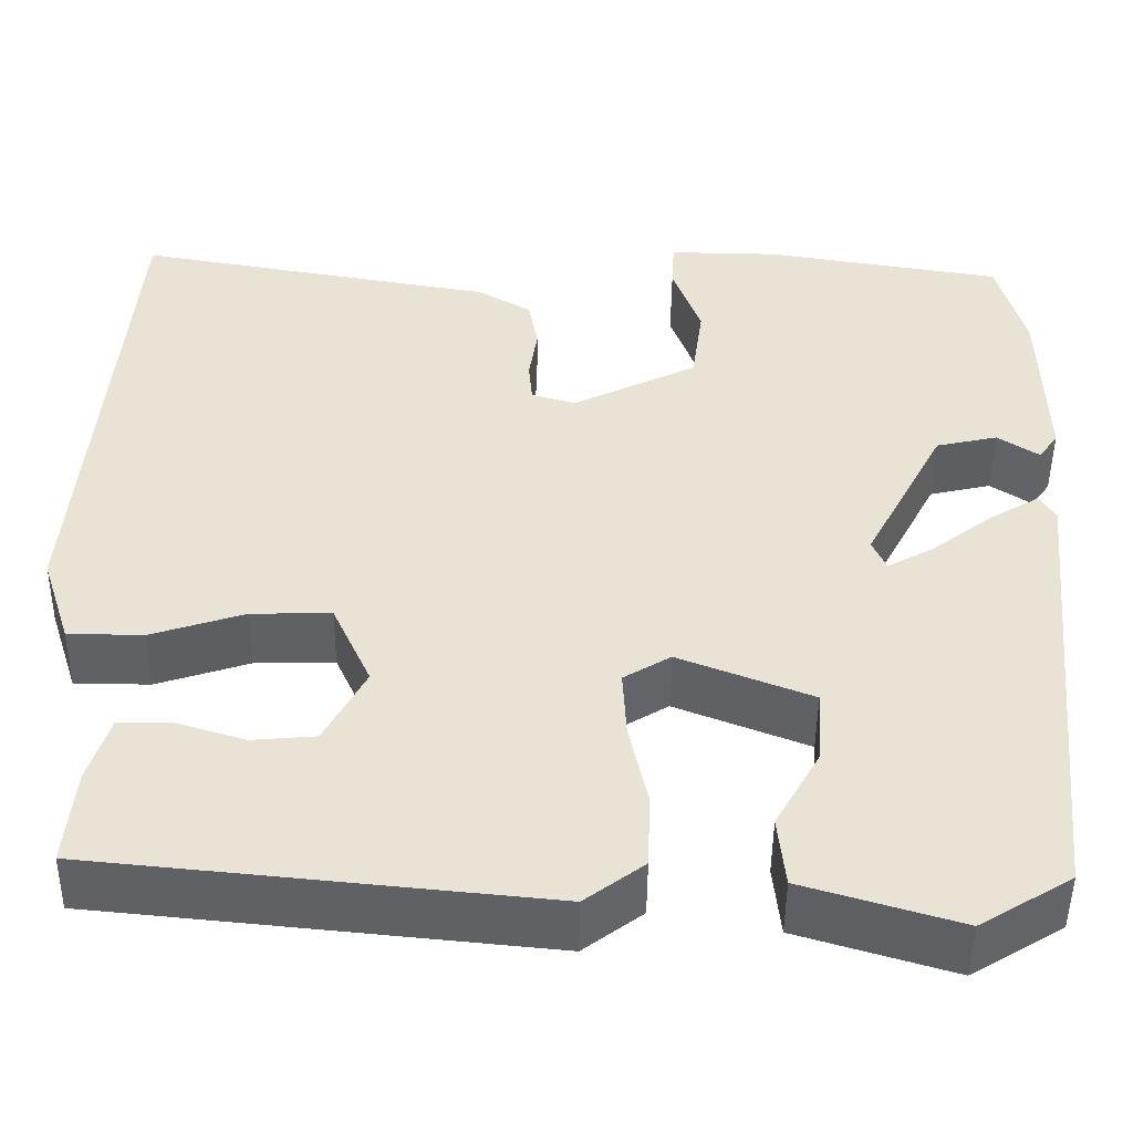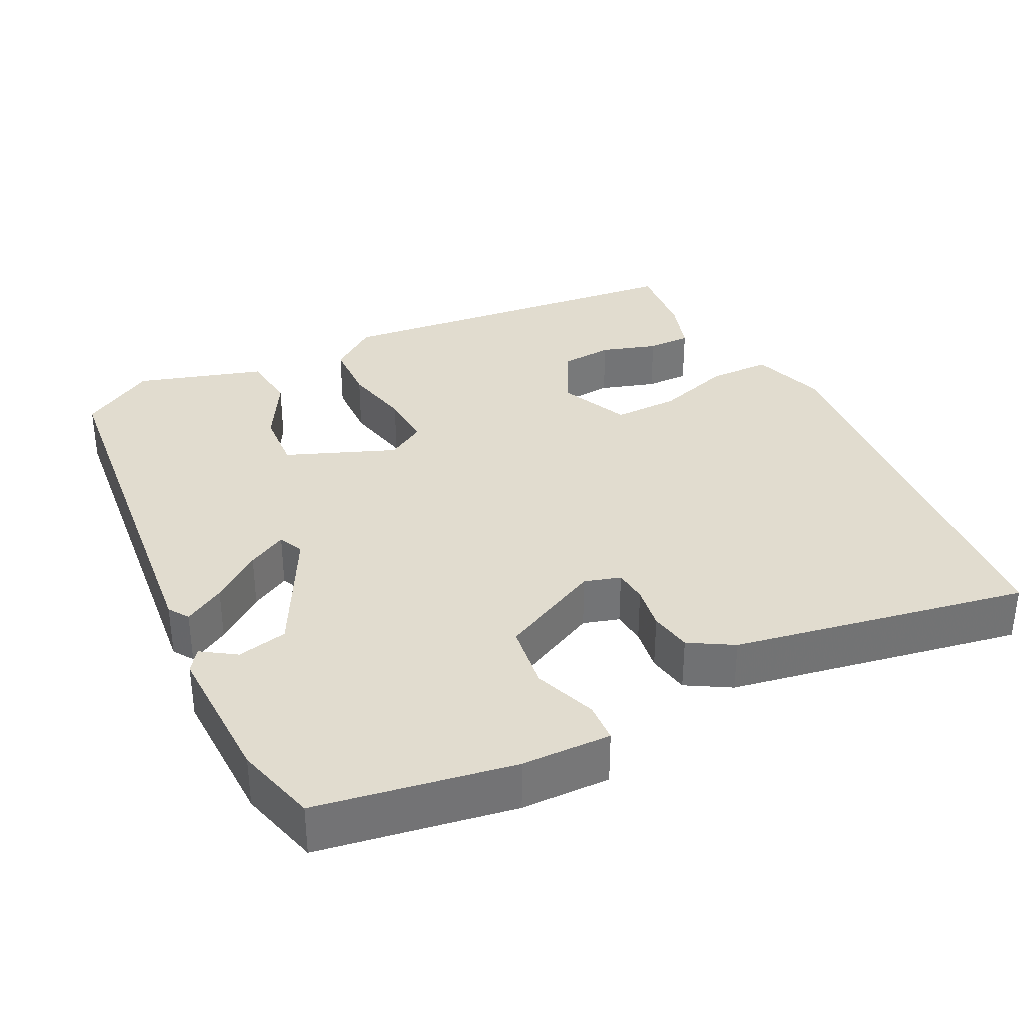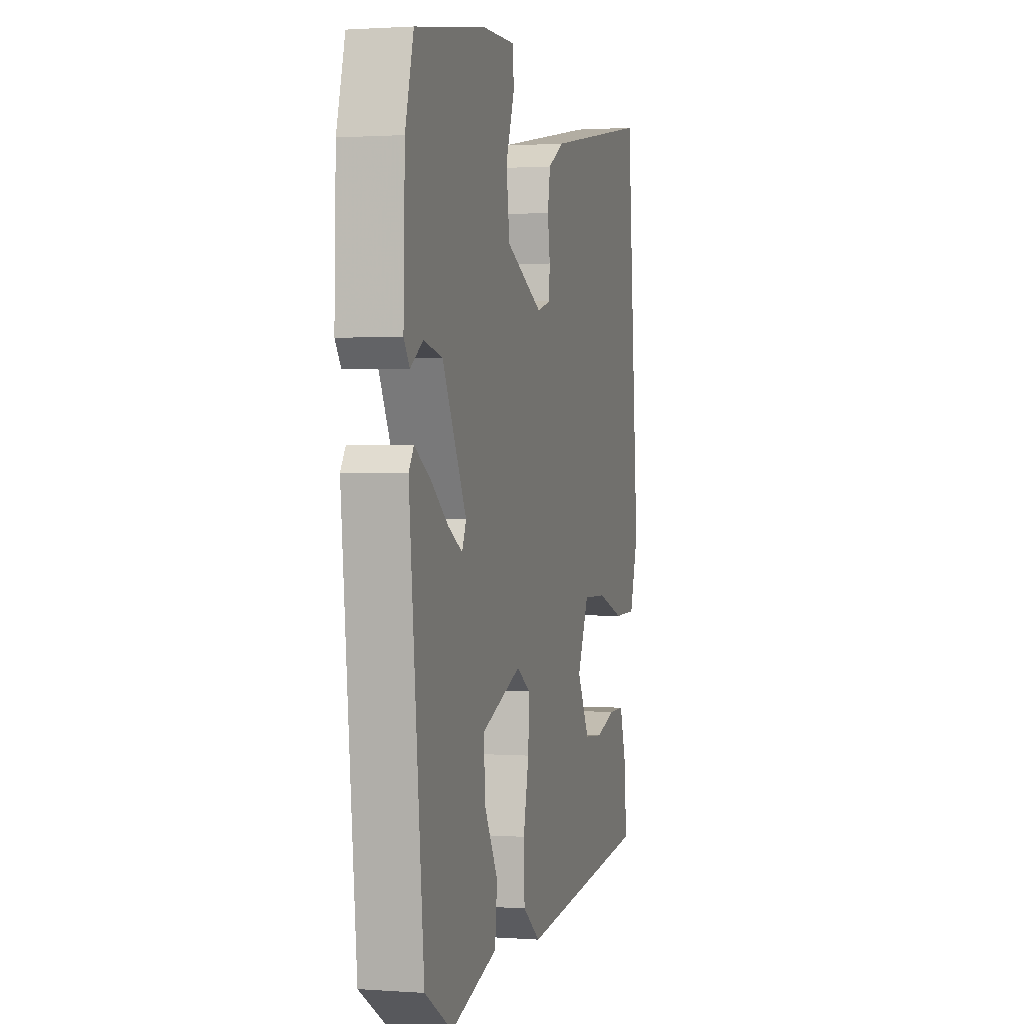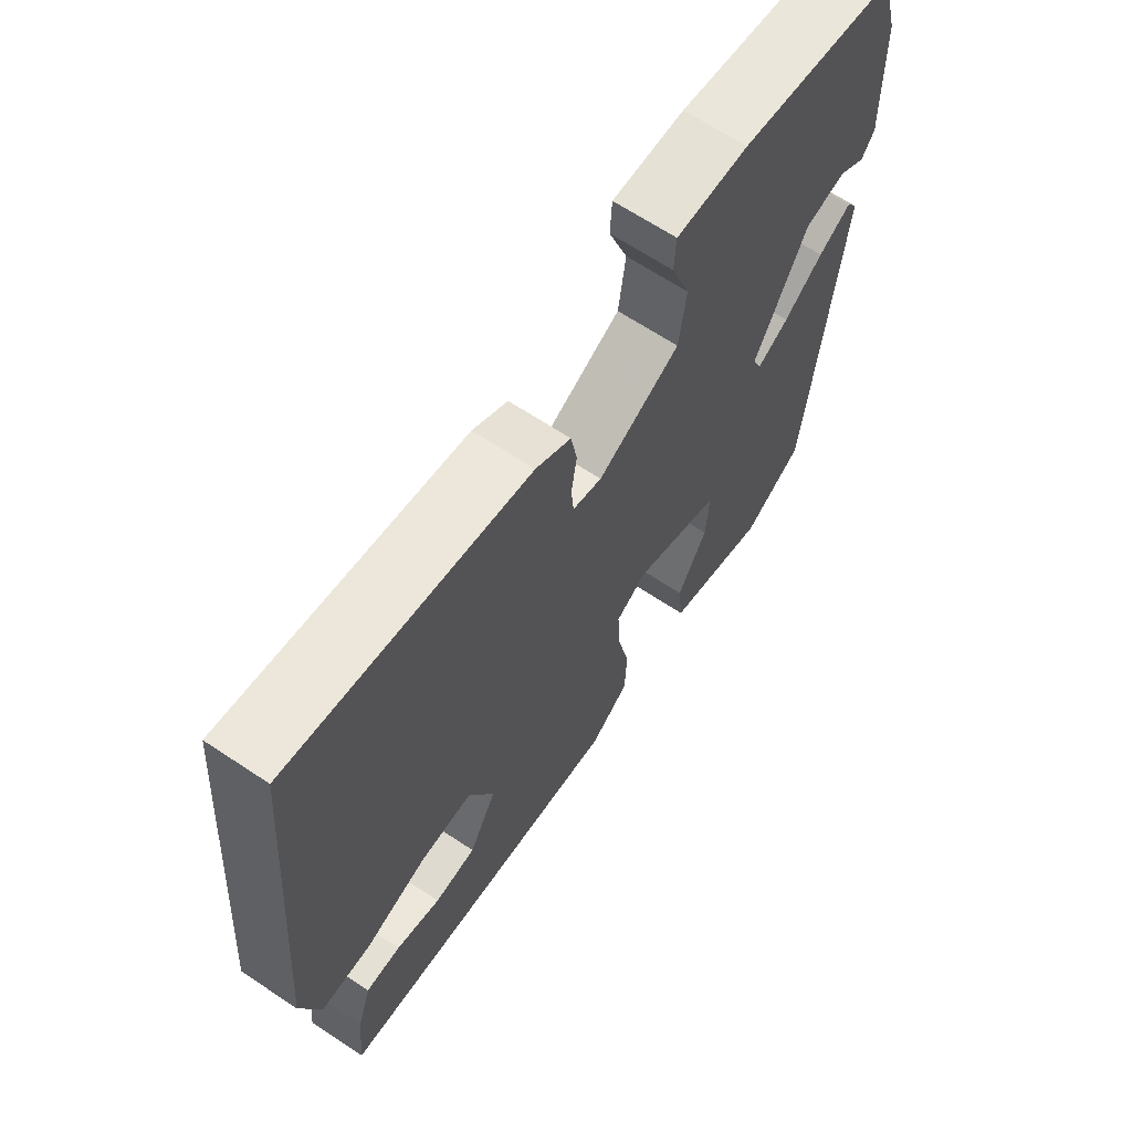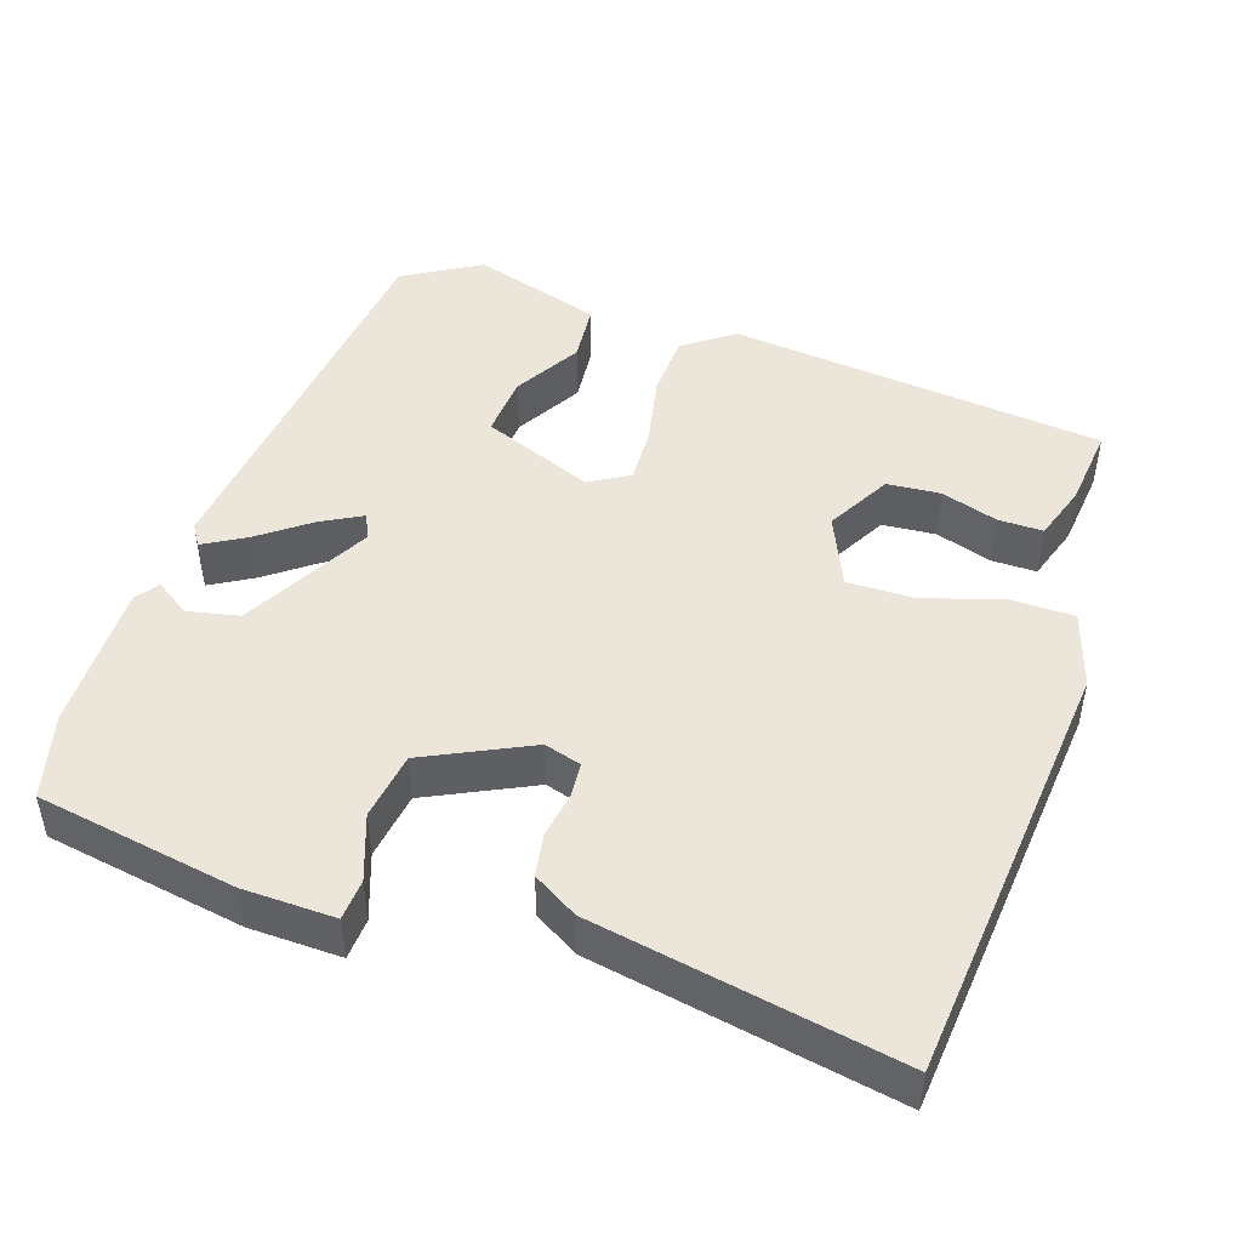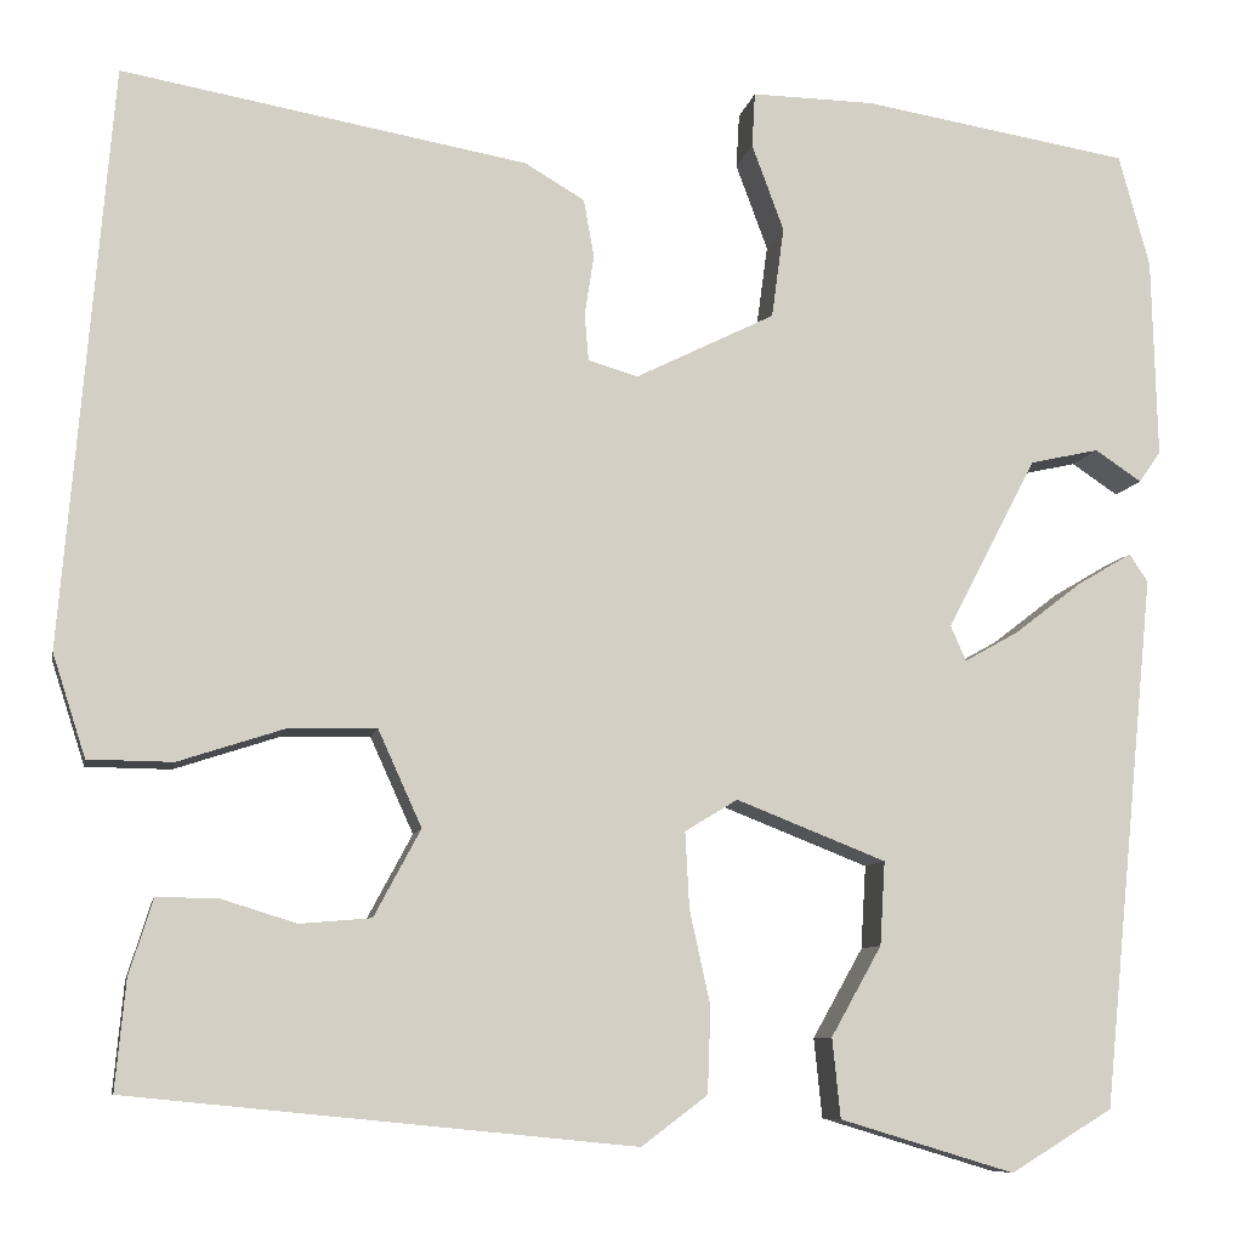
<metadata>
{"format":"obj","ext":"obj","renderer":"f3d","projection":"perspective","resolution":1024,"background":"white","views":[{"elev":-48.2,"azim":179.4,"up":"+Z"},{"elev":34.3,"azim":-26.3,"up":"+Y"},{"elev":1.3,"azim":-75.2,"up":"+Z"},{"elev":65.7,"azim":123.8,"up":"+Z"},{"elev":46.9,"azim":18.9,"up":"+Y"},{"elev":-8.5,"azim":169.3,"up":"+Z"}]}
</metadata>
<code>
v -0.499 0.07 0.492
v -0.24 0.07 0.534
v -0.121 0.07 0.536
v -0.118 0.07 0.483
v -0.149 0.07 0.399
v -0.137 0.07 0.311
v -0.002 0.07 0.244
v 0.046 0.07 0.258
v 0.05 0.07 0.303
v 0.041 0.07 0.362
v 0.051 0.07 0.418
v 0.109 0.07 0.452
v 0.501 0.07 0.521
v 0.548 0.07 -0.04
v 0.516 0.07 -0.139
v 0.434 0.07 -0.14
v 0.333 0.07 -0.107
v 0.246 0.07 -0.105
v 0.204 0.07 -0.198
v 0.249 0.07 -0.282
v 0.318 0.07 -0.288
v 0.392 0.07 -0.265
v 0.45 0.07 -0.265
v 0.473 0.07 -0.338
v 0.483 0.07 -0.444
v -0.005 0.07 -0.493
v -0.069 0.07 -0.445
v -0.072 0.07 -0.362
v -0.052 0.07 -0.271
v -0.048 0.07 -0.197
v -0.099 0.07 -0.166
v -0.244 0.07 -0.223
v -0.239 0.07 -0.304
v -0.19 0.07 -0.391
v -0.198 0.07 -0.468
v -0.367 0.07 -0.519
v -0.466 0.07 -0.459
v -0.518 0.07 0.058
v -0.5 0.07 0.085
v -0.446 0.07 0.053
v -0.381 0.07 0.003
v -0.329 0.07 -0.026
v -0.314 0.07 0.008
v -0.401 0.07 0.174
v -0.468 0.07 0.189
v -0.513 0.07 0.159
v -0.534 0.07 0.189
v -0.529 0.07 0.383
v -0.499 0 0.492
v -0.24 0 0.534
v -0.121 0 0.536
v -0.118 0 0.483
v -0.149 0 0.399
v -0.137 0 0.311
v -0.002 0 0.244
v 0.046 0 0.258
v 0.05 0 0.303
v 0.041 0 0.362
v 0.051 0 0.418
v 0.109 0 0.452
v 0.501 0 0.521
v 0.548 0 -0.04
v 0.516 0 -0.139
v 0.434 0 -0.14
v 0.333 0 -0.107
v 0.246 0 -0.105
v 0.204 0 -0.198
v 0.249 0 -0.282
v 0.318 0 -0.288
v 0.392 0 -0.265
v 0.45 0 -0.265
v 0.473 0 -0.338
v 0.483 0 -0.444
v -0.005 0 -0.493
v -0.069 0 -0.445
v -0.072 0 -0.362
v -0.052 0 -0.271
v -0.048 0 -0.197
v -0.099 0 -0.166
v -0.244 0 -0.223
v -0.239 0 -0.304
v -0.19 0 -0.391
v -0.198 0 -0.468
v -0.367 0 -0.519
v -0.466 0 -0.459
v -0.518 0 0.058
v -0.5 0 0.085
v -0.446 0 0.053
v -0.381 0 0.003
v -0.329 0 -0.026
v -0.314 0 0.008
v -0.401 0 0.174
v -0.468 0 0.189
v -0.513 0 0.159
v -0.534 0 0.189
v -0.529 0 0.383
f 45 46 47 48
f 44 45 48 1
f 43 44 1 2
f 38 39 40 41
f 38 41 42
f 37 38 42
f 36 37 42 43
f 33 34 35 36
f 32 33 36 43
f 26 27 28 29
f 26 29 30
f 25 26 30
f 21 22 23 24
f 20 21 24 25
f 14 15 16 17
f 14 17 18
f 13 14 18
f 12 13 18 19
f 9 10 11 12
f 8 9 12 19
f 2 3 4 5
f 2 5 6
f 31 32 43 2
f 20 25 30 31
f 19 20 31
f 7 8 19 31
f 6 7 31
f 2 6 31
f 96 95 94 93
f 49 96 93 92
f 50 49 92 91
f 89 88 87 86
f 90 89 86
f 90 86 85
f 91 90 85 84
f 84 83 82 81
f 91 84 81 80
f 77 76 75 74
f 78 77 74
f 78 74 73
f 72 71 70 69
f 73 72 69 68
f 65 64 63 62
f 66 65 62
f 66 62 61
f 67 66 61 60
f 60 59 58 57
f 67 60 57 56
f 53 52 51 50
f 54 53 50
f 50 91 80 79
f 79 78 73 68
f 79 68 67
f 79 67 56 55
f 79 55 54
f 79 54 50
f 1 49 50 2
f 2 50 51 3
f 3 51 52 4
f 4 52 53 5
f 5 53 54 6
f 6 54 55 7
f 7 55 56 8
f 8 56 57 9
f 9 57 58 10
f 10 58 59 11
f 11 59 60 12
f 12 60 61 13
f 13 61 62 14
f 14 62 63 15
f 15 63 64 16
f 16 64 65 17
f 17 65 66 18
f 18 66 67 19
f 19 67 68 20
f 20 68 69 21
f 21 69 70 22
f 22 70 71 23
f 23 71 72 24
f 24 72 73 25
f 25 73 74 26
f 26 74 75 27
f 27 75 76 28
f 28 76 77 29
f 29 77 78 30
f 30 78 79 31
f 31 79 80 32
f 32 80 81 33
f 33 81 82 34
f 34 82 83 35
f 35 83 84 36
f 36 84 85 37
f 37 85 86 38
f 38 86 87 39
f 39 87 88 40
f 40 88 89 41
f 41 89 90 42
f 42 90 91 43
f 43 91 92 44
f 44 92 93 45
f 45 93 94 46
f 46 94 95 47
f 47 95 96 48
f 48 96 49 1

</code>
